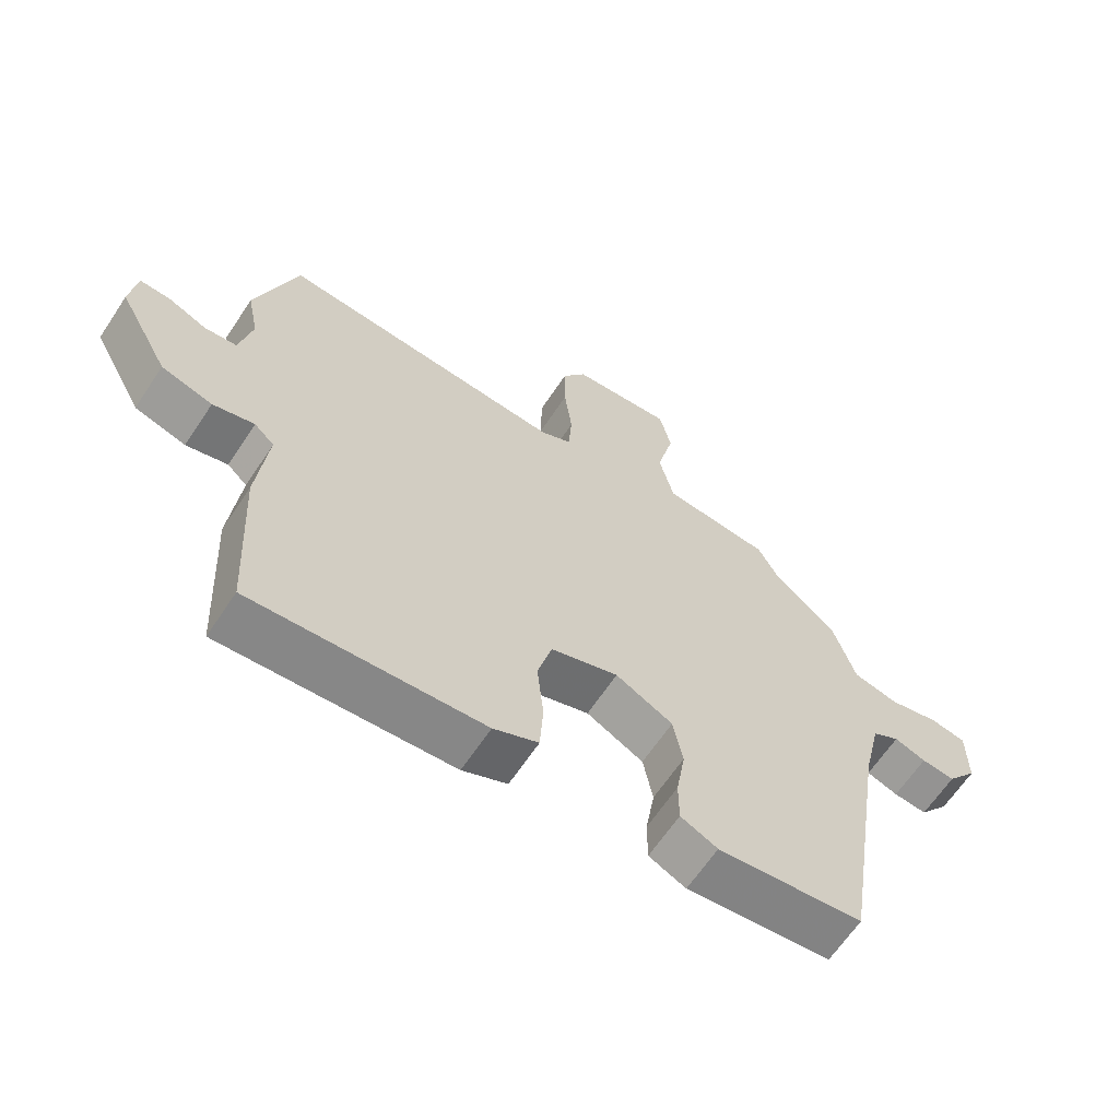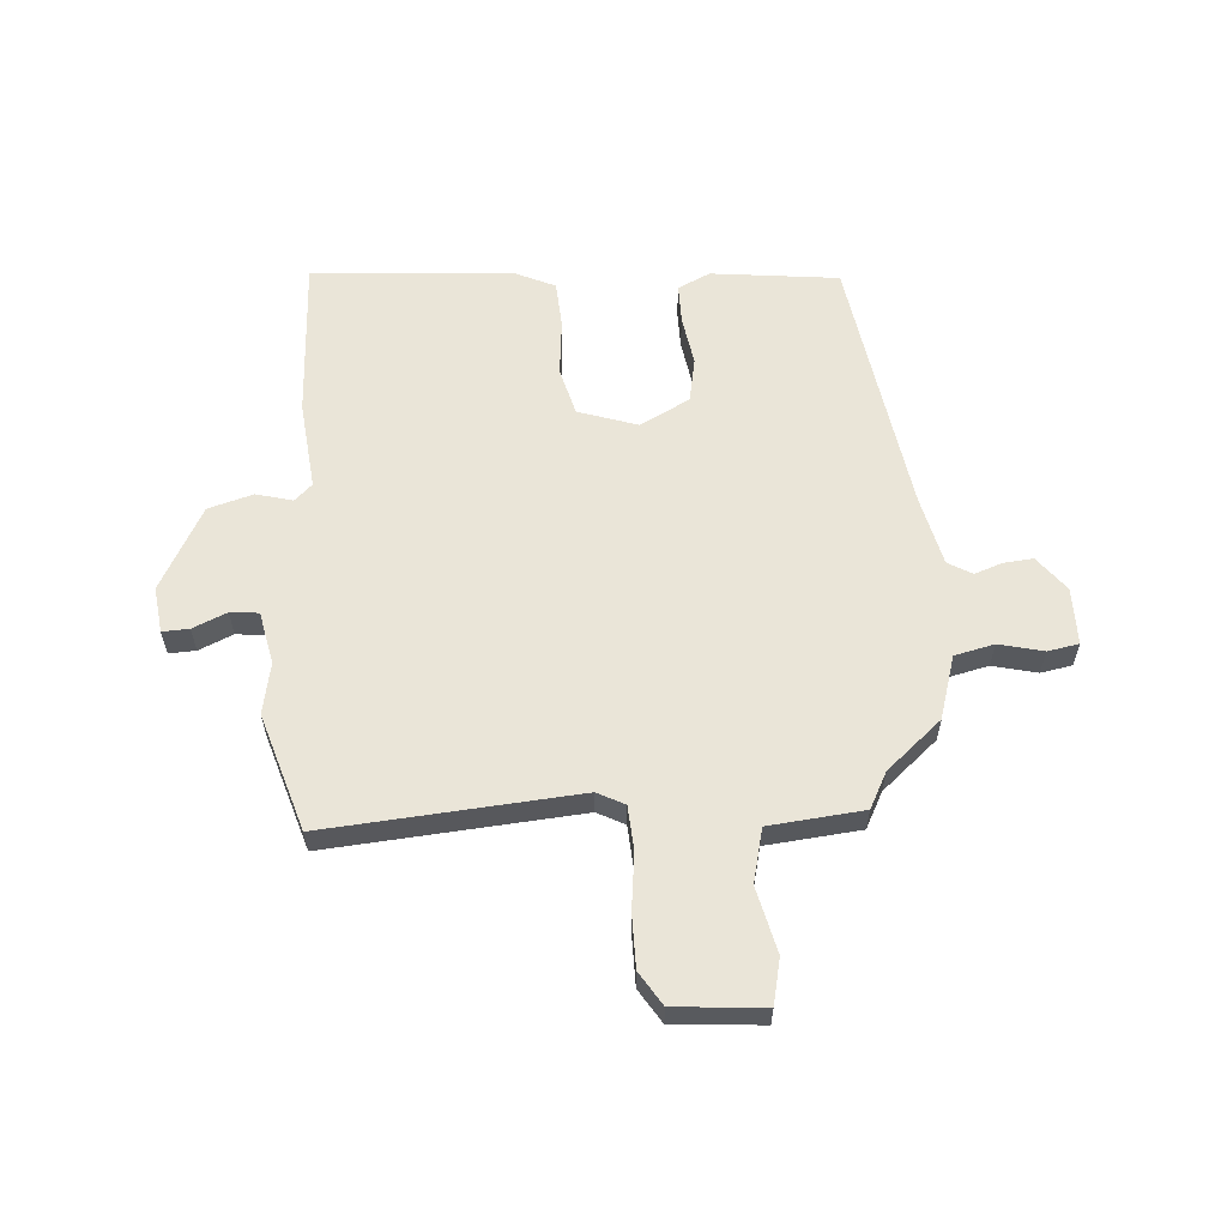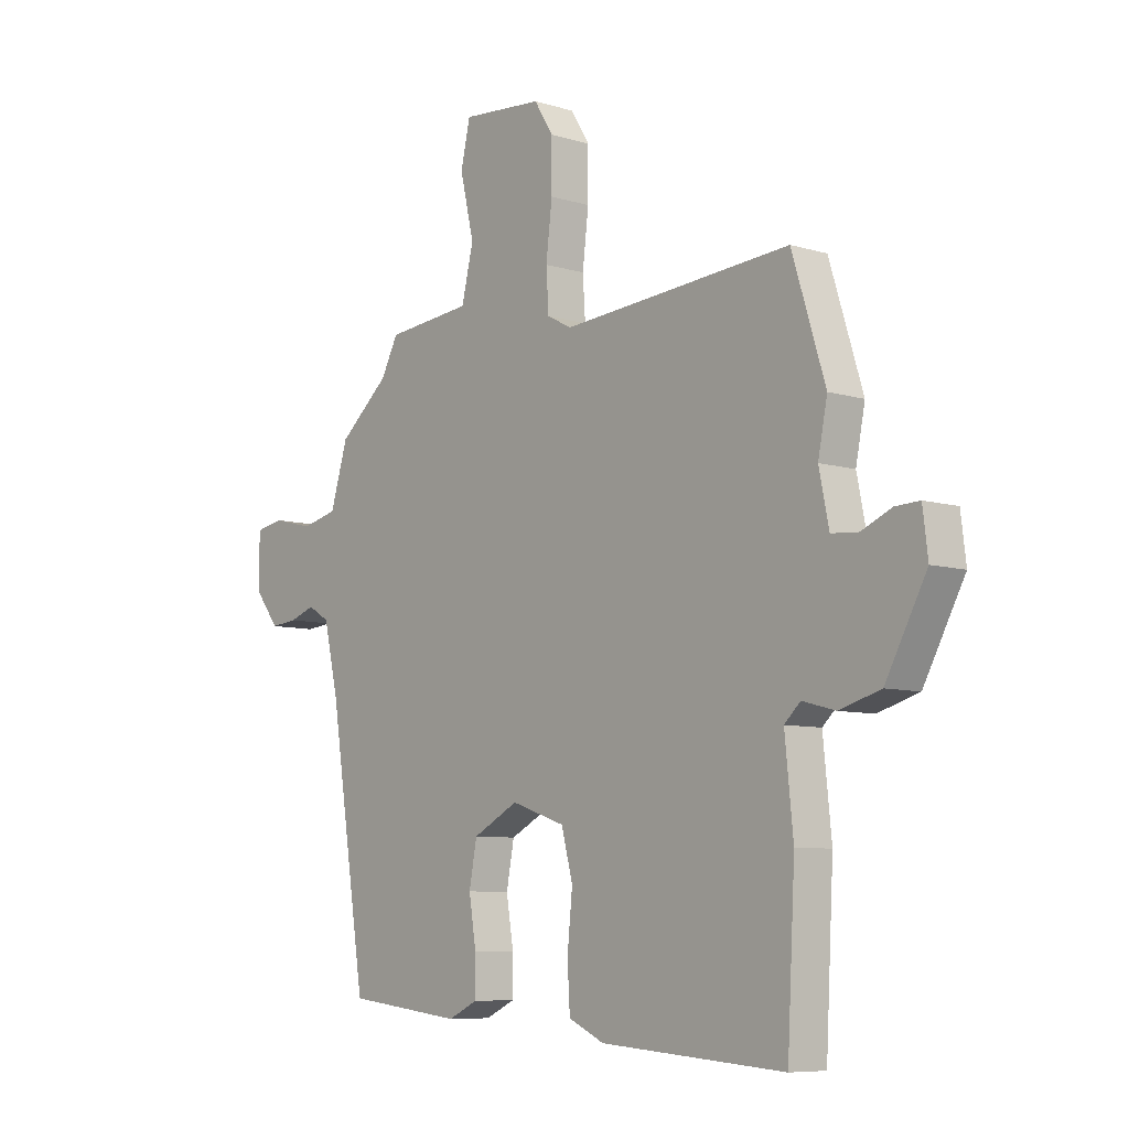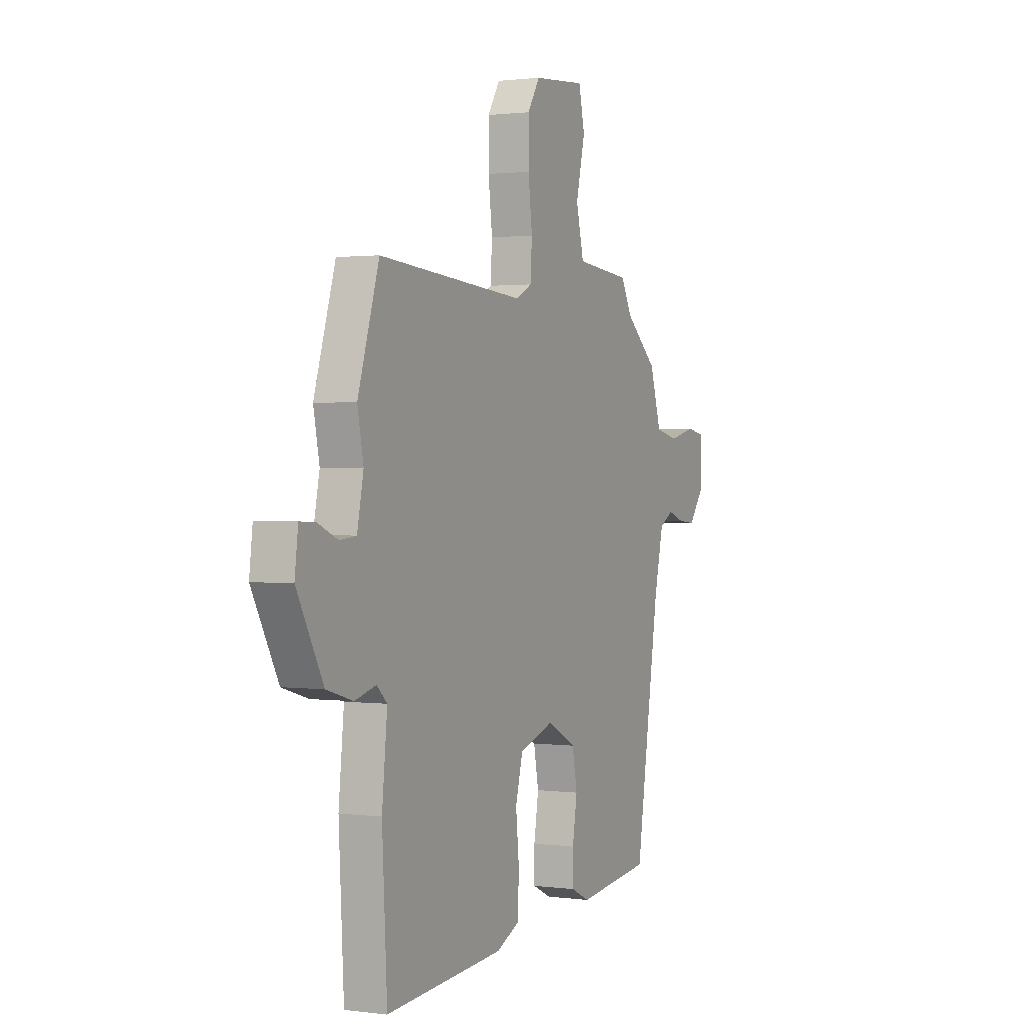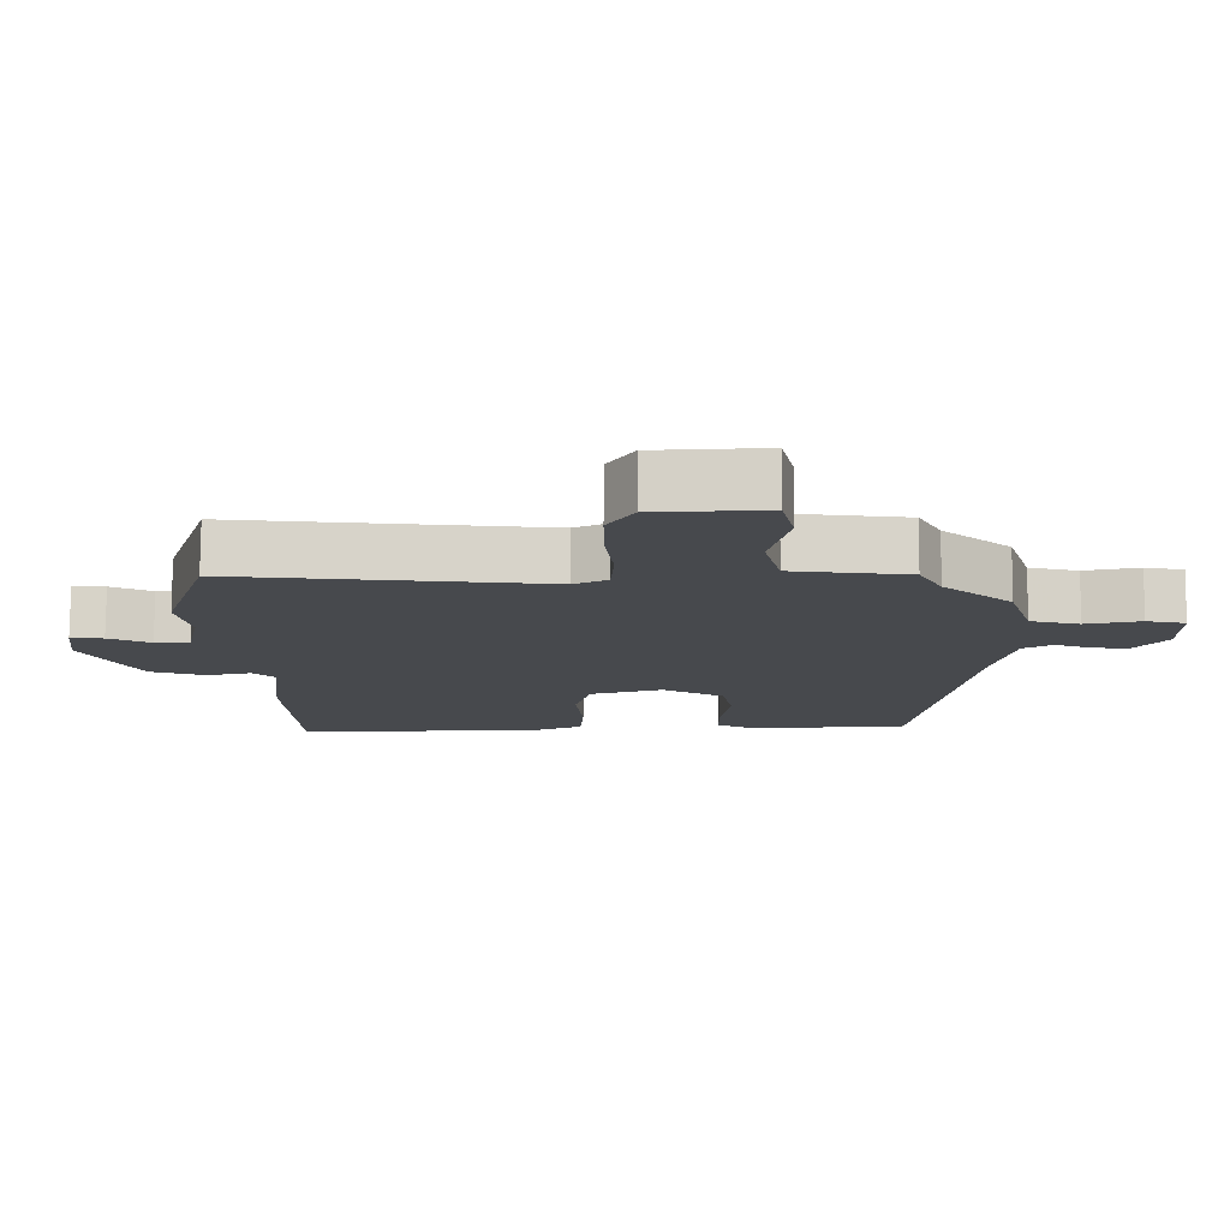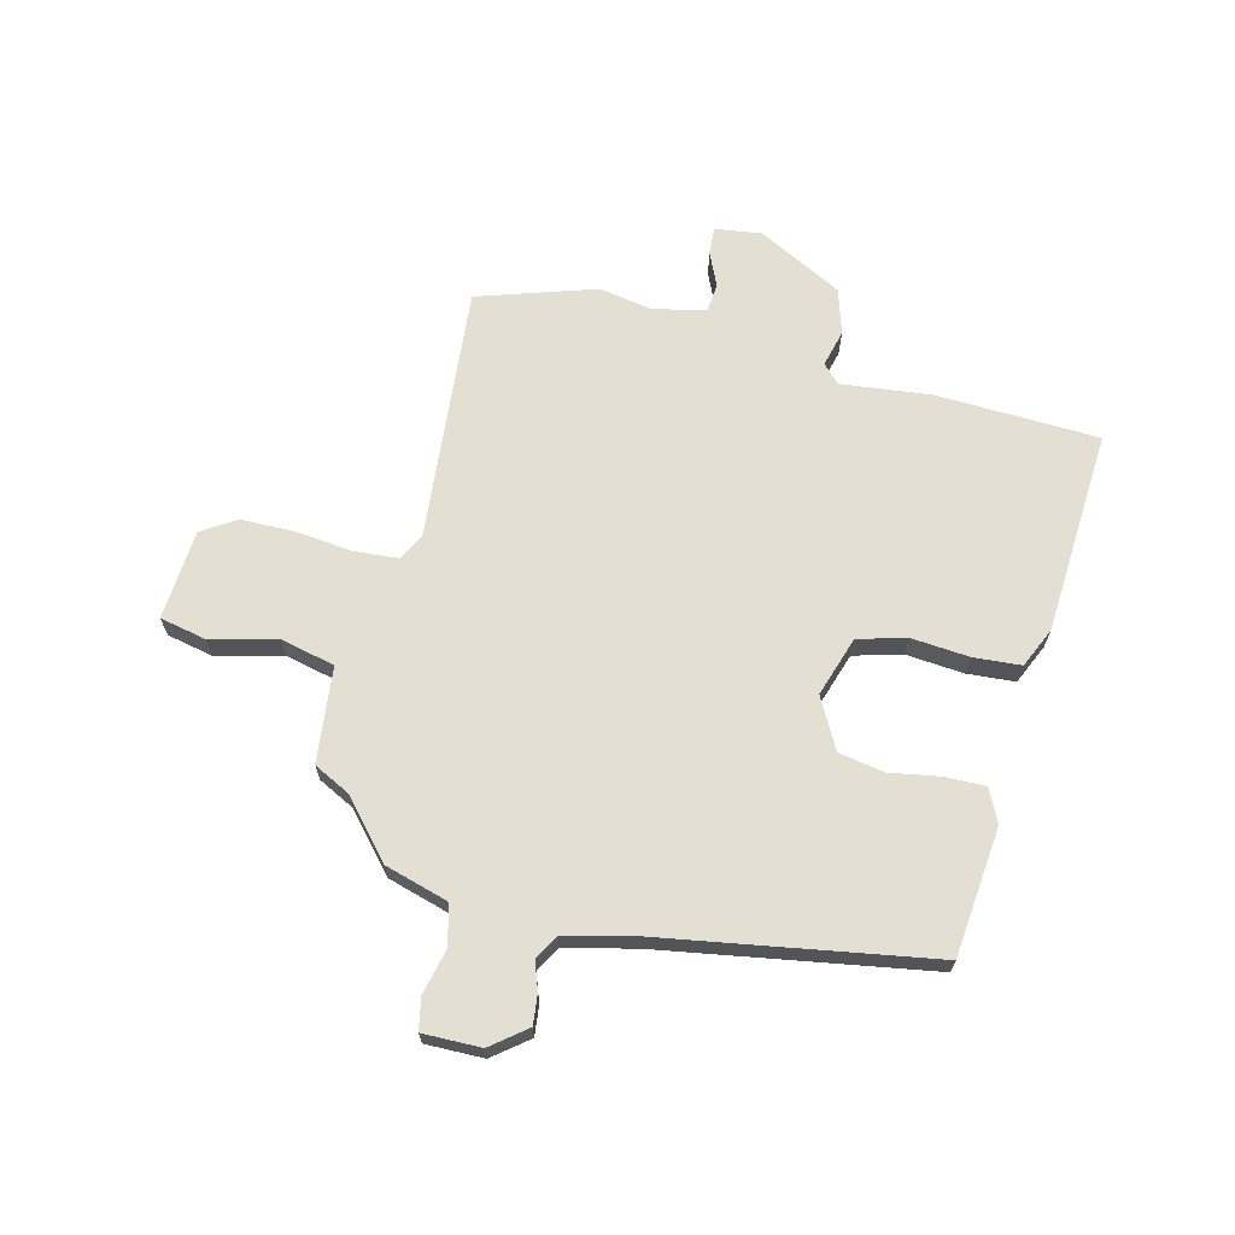
<metadata>
{"format":"obj","ext":"obj","renderer":"f3d","projection":"perspective","resolution":1024,"background":"white","views":[{"elev":-64.4,"azim":-33.6,"up":"+Z"},{"elev":59.5,"azim":-4.2,"up":"+Y"},{"elev":-7.8,"azim":-130.4,"up":"+Z"},{"elev":1.2,"azim":-64.2,"up":"+Z"},{"elev":77.7,"azim":0.3,"up":"+Z"},{"elev":67.1,"azim":103.3,"up":"+Y"}]}
</metadata>
<code>
v 0.393 0.07 0.47
v 0.49 0.07 0.387
v 0.524 0.07 0.276
v 0.594 0.07 0.26
v 0.672 0.07 0.279
v 0.727 0.07 0.269
v 0.727 0.07 0.168
v 0.68 0.07 0.107
v 0.628 0.07 0.112
v 0.579 0.07 0.129
v 0.537 0.07 0.104
v 0.509 0.07 -0.018
v 0.437 0.07 -0.483
v 0.213 0.07 -0.509
v 0.156 0.07 -0.482
v 0.156 0.07 -0.412
v 0.17 0.07 -0.325
v 0.155 0.07 -0.246
v 0.067 0.07 -0.2
v -0.037 0.07 -0.235
v -0.059 0.07 -0.319
v -0.049 0.07 -0.419
v -0.054 0.07 -0.502
v -0.123 0.07 -0.534
v -0.478 0.07 -0.56
v -0.493 0.07 -0.278
v -0.477 0.07 -0.121
v -0.508 0.07 -0.092
v -0.572 0.07 -0.109
v -0.651 0.07 -0.086
v -0.73 0.07 0.06
v -0.72 0.07 0.141
v -0.673 0.07 0.139
v -0.613 0.07 0.113
v -0.563 0.07 0.118
v -0.544 0.07 0.211
v -0.562 0.07 0.301
v -0.498 0.07 0.507
v -0.055 0.07 0.473
v -0.007 0.07 0.498
v -0.002 0.07 0.575
v -0.014 0.07 0.674
v -0.014 0.07 0.767
v 0.023 0.07 0.826
v 0.18 0.07 0.839
v 0.198 0.07 0.759
v 0.171 0.07 0.644
v 0.194 0.07 0.549
v 0.36 0.07 0.533
v 0.393 0 0.47
v 0.49 0 0.387
v 0.524 0 0.276
v 0.594 0 0.26
v 0.672 0 0.279
v 0.727 0 0.269
v 0.727 0 0.168
v 0.68 0 0.107
v 0.628 0 0.112
v 0.579 0 0.129
v 0.537 0 0.104
v 0.509 0 -0.018
v 0.437 0 -0.483
v 0.213 0 -0.509
v 0.156 0 -0.482
v 0.156 0 -0.412
v 0.17 0 -0.325
v 0.155 0 -0.246
v 0.067 0 -0.2
v -0.037 0 -0.235
v -0.059 0 -0.319
v -0.049 0 -0.419
v -0.054 0 -0.502
v -0.123 0 -0.534
v -0.478 0 -0.56
v -0.493 0 -0.278
v -0.477 0 -0.121
v -0.508 0 -0.092
v -0.572 0 -0.109
v -0.651 0 -0.086
v -0.73 0 0.06
v -0.72 0 0.141
v -0.673 0 0.139
v -0.613 0 0.113
v -0.563 0 0.118
v -0.544 0 0.211
v -0.562 0 0.301
v -0.498 0 0.507
v -0.055 0 0.473
v -0.007 0 0.498
v -0.002 0 0.575
v -0.014 0 0.674
v -0.014 0 0.767
v 0.023 0 0.826
v 0.18 0 0.839
v 0.198 0 0.759
v 0.171 0 0.644
v 0.194 0 0.549
v 0.36 0 0.533
f 48 49 1
f 44 45 46 47
f 44 47 48
f 41 42 43 44
f 40 41 44 48
f 39 40 48 1
f 36 37 38 39
f 35 36 39 1
f 31 32 33 34
f 31 34 35
f 28 29 30 31
f 28 31 35
f 27 28 35 1
f 21 22 23 24
f 20 21 24 25
f 14 15 16 17
f 12 13 14 17
f 11 12 17 18
f 7 8 9 10
f 5 6 7 10
f 4 5 10 11
f 3 4 11 18
f 20 25 26 27
f 19 20 27 1
f 3 18 19
f 1 2 3 19
f 50 98 97
f 96 95 94 93
f 97 96 93
f 93 92 91 90
f 97 93 90 89
f 50 97 89 88
f 88 87 86 85
f 50 88 85 84
f 83 82 81 80
f 84 83 80
f 80 79 78 77
f 84 80 77
f 50 84 77 76
f 73 72 71 70
f 74 73 70 69
f 66 65 64 63
f 66 63 62 61
f 67 66 61 60
f 59 58 57 56
f 59 56 55 54
f 60 59 54 53
f 67 60 53 52
f 76 75 74 69
f 50 76 69 68
f 68 67 52
f 68 52 51 50
f 1 50 51 2
f 2 51 52 3
f 3 52 53 4
f 4 53 54 5
f 5 54 55 6
f 6 55 56 7
f 7 56 57 8
f 8 57 58 9
f 9 58 59 10
f 10 59 60 11
f 11 60 61 12
f 12 61 62 13
f 13 62 63 14
f 14 63 64 15
f 15 64 65 16
f 16 65 66 17
f 17 66 67 18
f 18 67 68 19
f 19 68 69 20
f 20 69 70 21
f 21 70 71 22
f 22 71 72 23
f 23 72 73 24
f 24 73 74 25
f 25 74 75 26
f 26 75 76 27
f 27 76 77 28
f 28 77 78 29
f 29 78 79 30
f 30 79 80 31
f 31 80 81 32
f 32 81 82 33
f 33 82 83 34
f 34 83 84 35
f 35 84 85 36
f 36 85 86 37
f 37 86 87 38
f 38 87 88 39
f 39 88 89 40
f 40 89 90 41
f 41 90 91 42
f 42 91 92 43
f 43 92 93 44
f 44 93 94 45
f 45 94 95 46
f 46 95 96 47
f 47 96 97 48
f 48 97 98 49
f 49 98 50 1

</code>
